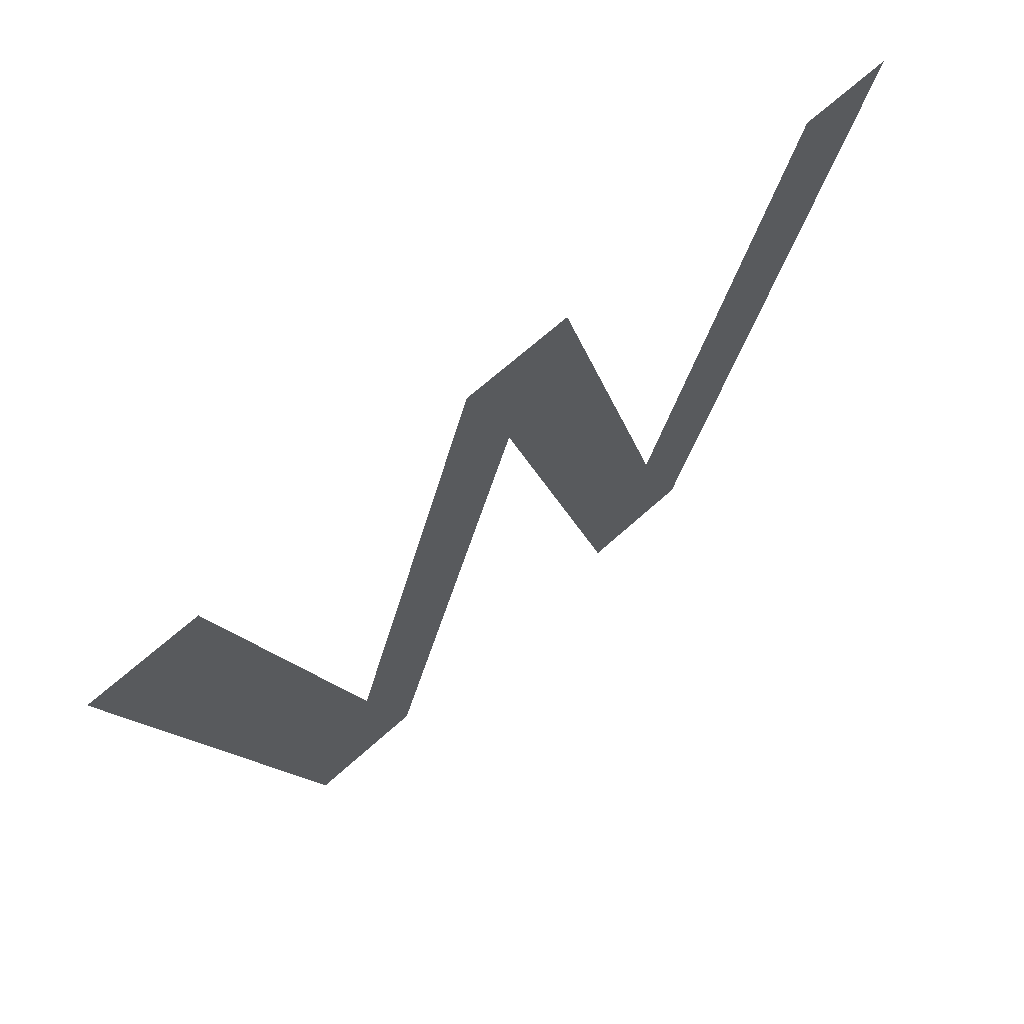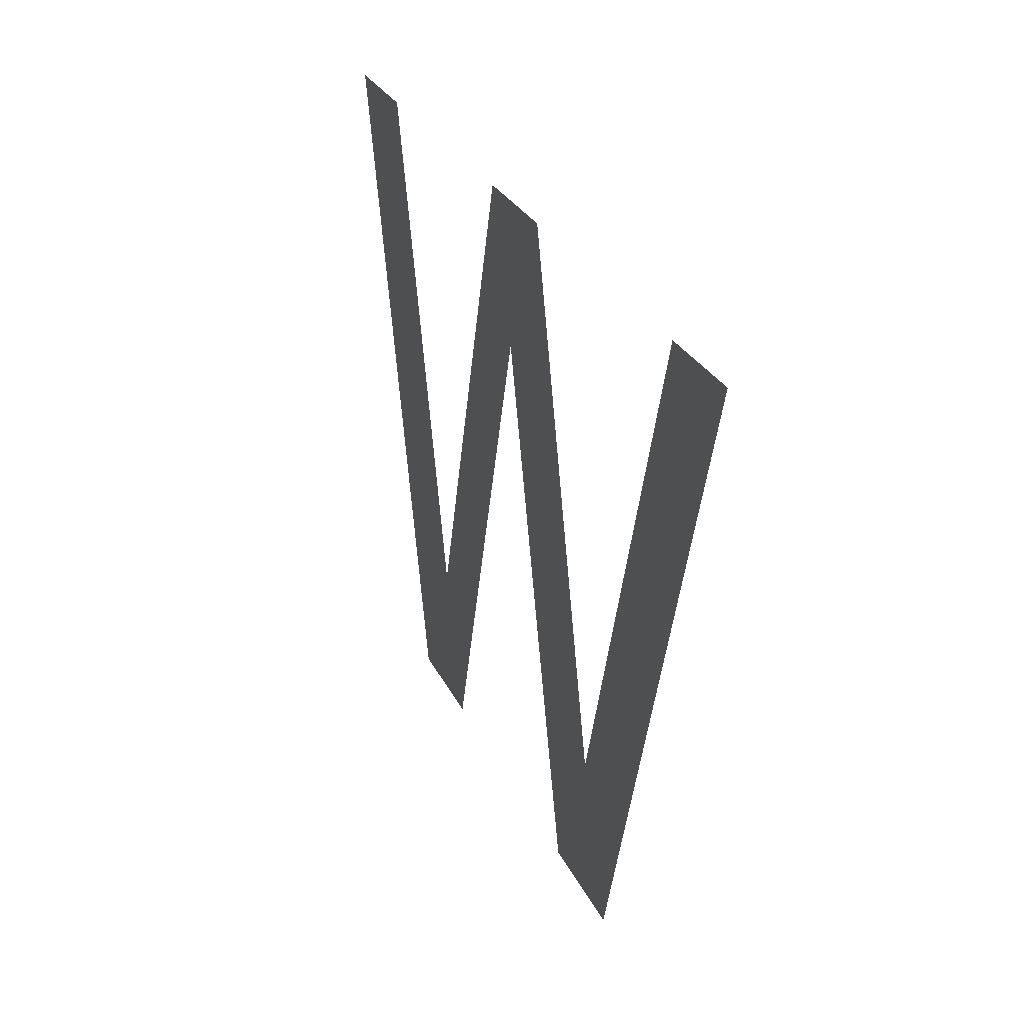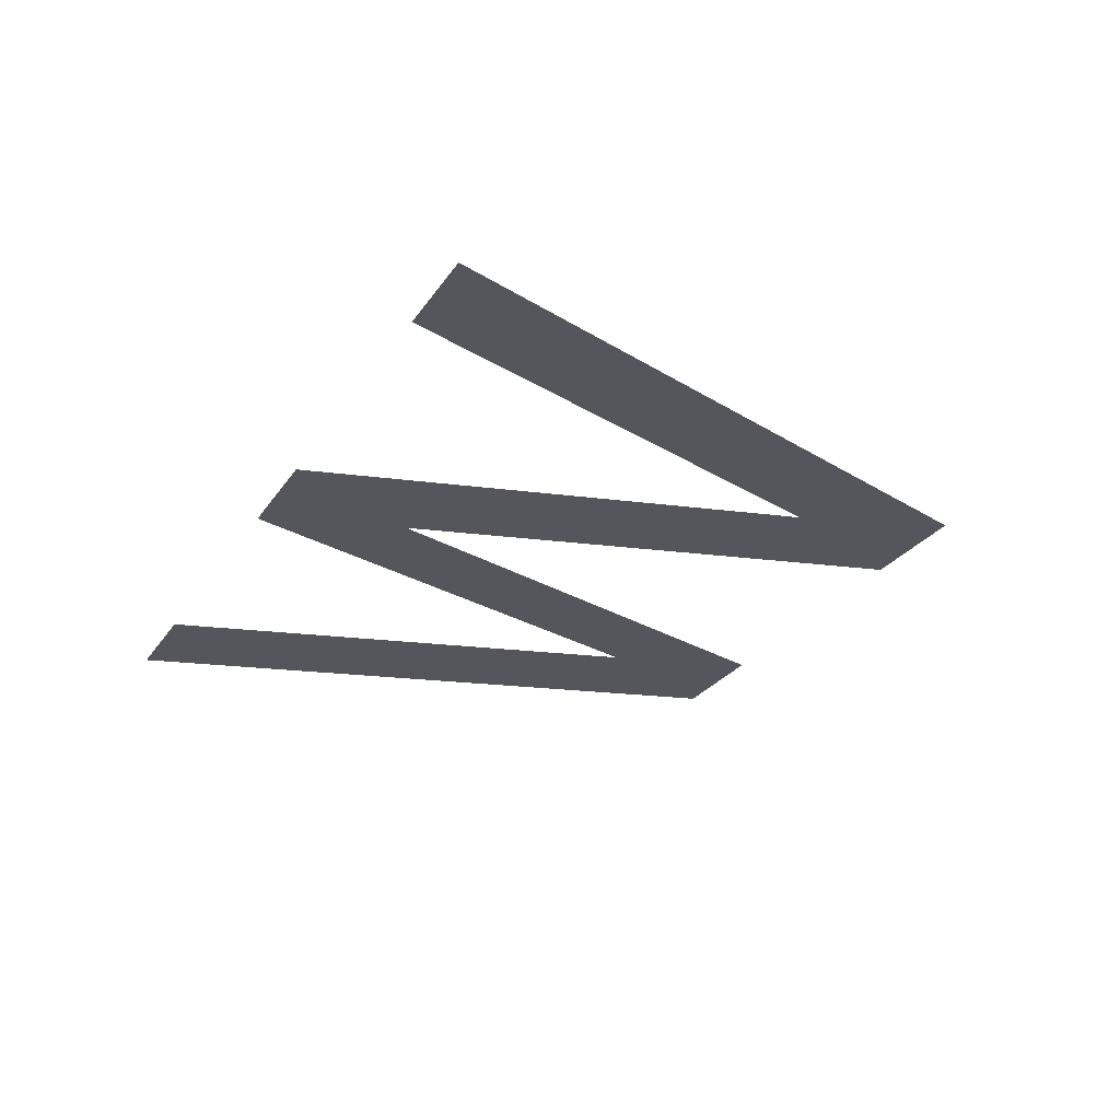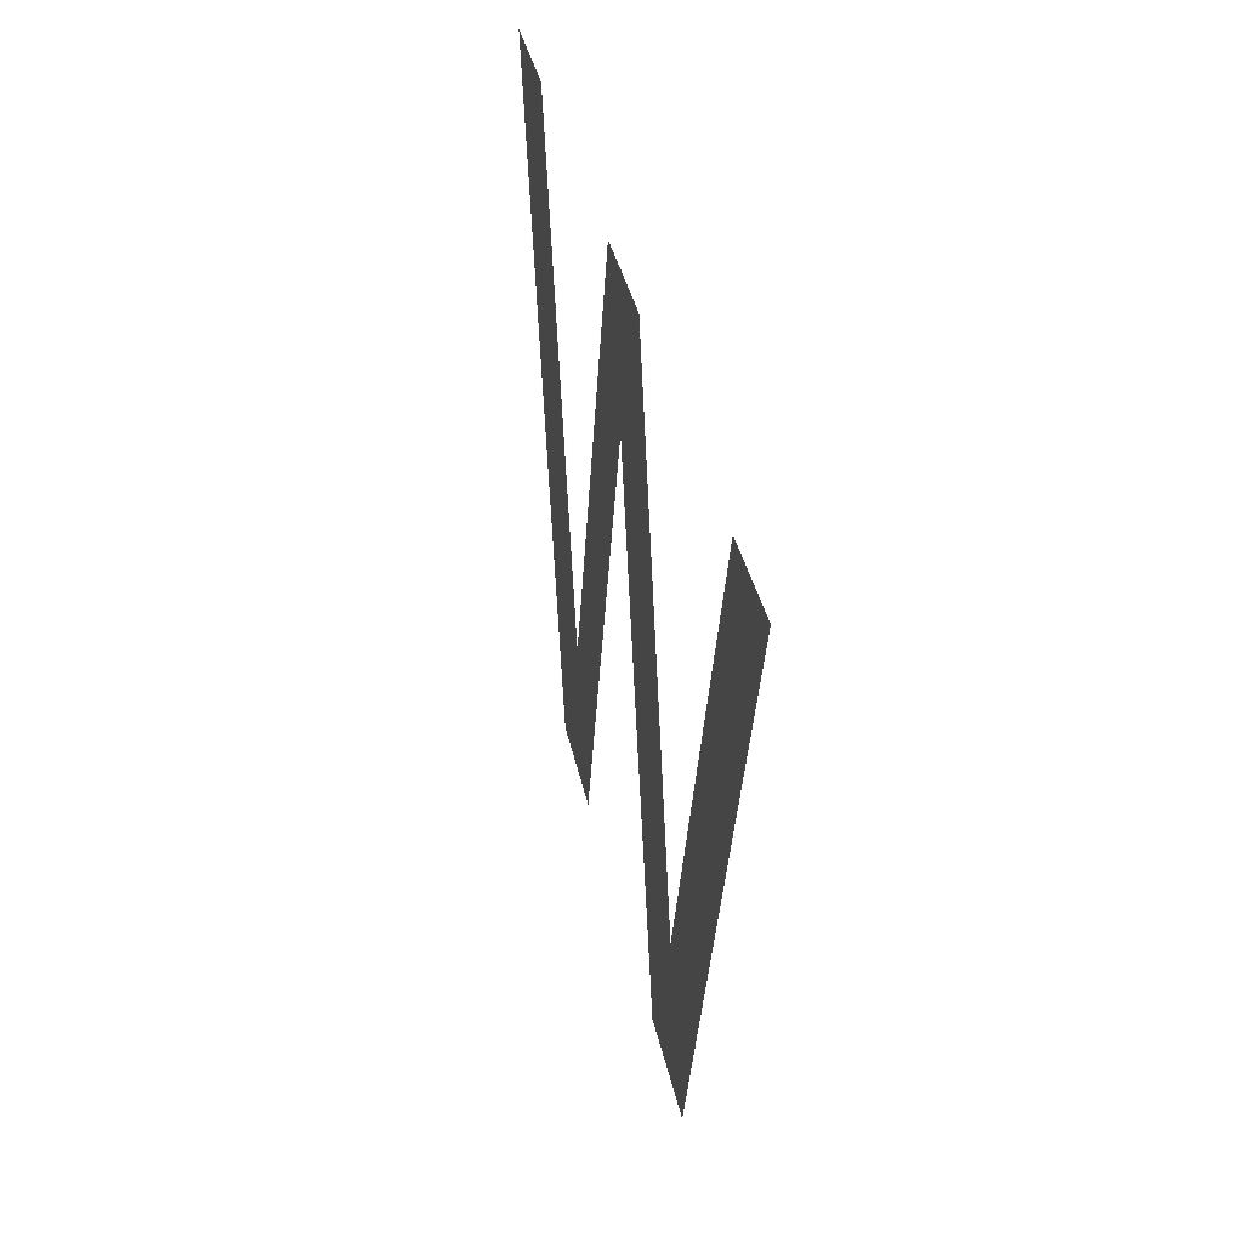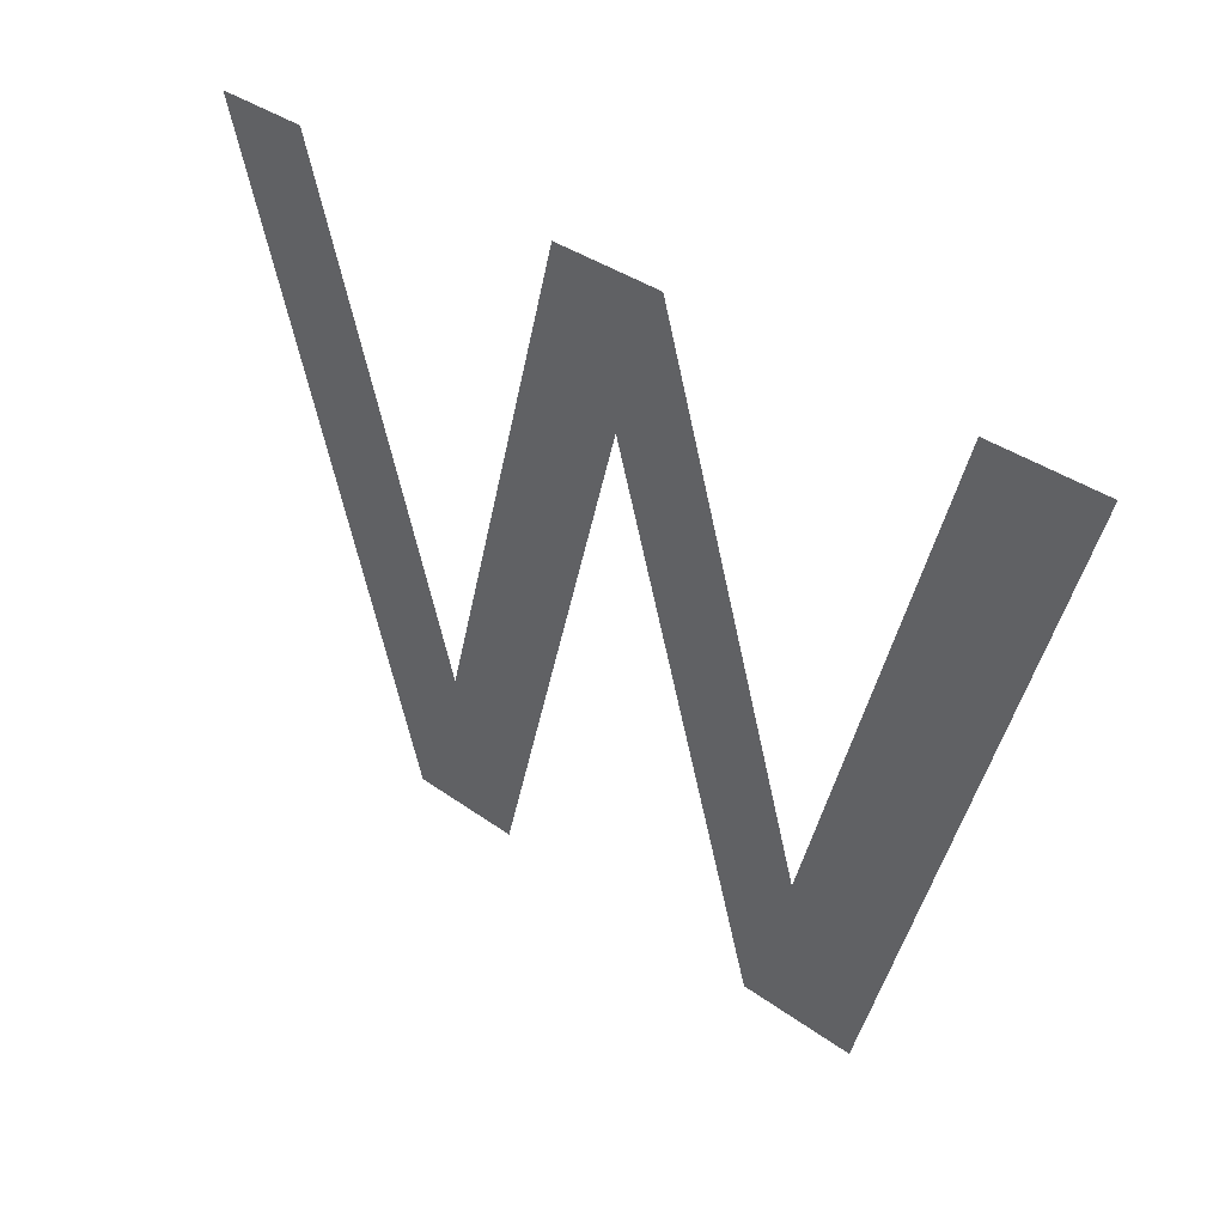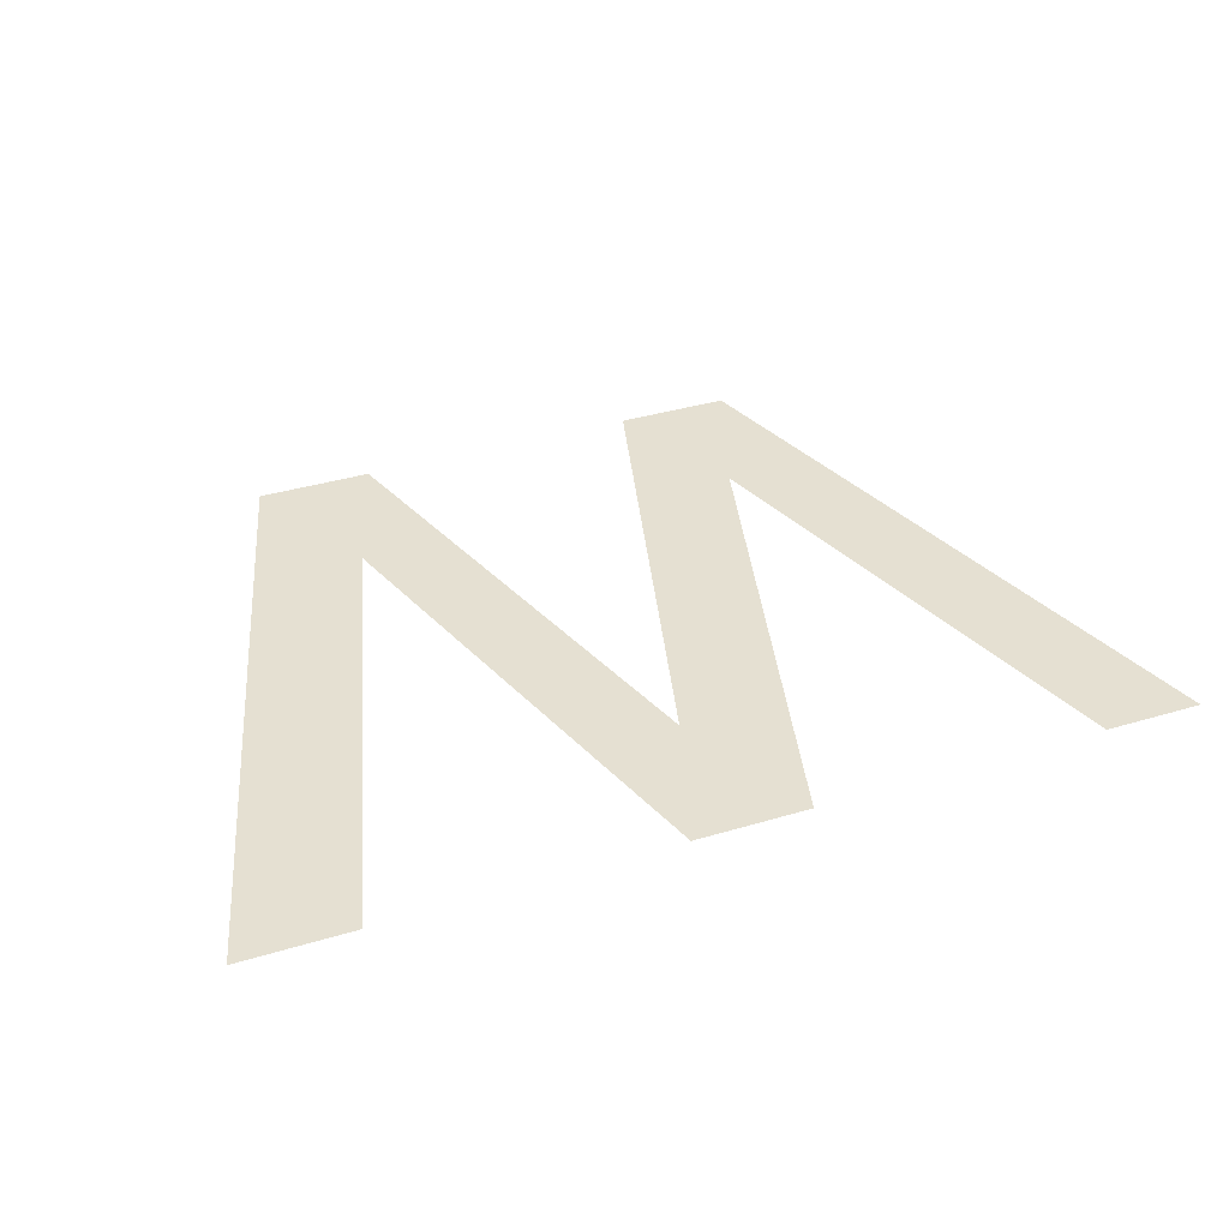
<metadata>
{"format":"obj","ext":"obj","renderer":"f3d","projection":"perspective","resolution":1024,"background":"white","views":[{"elev":66.4,"azim":137.7,"up":"+Y"},{"elev":26.8,"azim":-110.6,"up":"+Y"},{"elev":-26.3,"azim":-116.4,"up":"+Z"},{"elev":35.7,"azim":-101.4,"up":"+Y"},{"elev":36.0,"azim":43.6,"up":"+Y"},{"elev":37.8,"azim":159.1,"up":"+Z"}]}
</metadata>
<code>
o mesh195/mesh195-geometry#mesh195-geometry
v -0.1024 -0.5115 -0.5214
v -0.1075 -0.5582 -0.5214
v -0.0941 -0.5115 -0.5214
v -0.1126 -0.5477 -0.5214
v -0.116 -0.5582 -0.5214
v -0.1237 -0.5115 -0.5214
v -0.1272 -0.5221 -0.5214
v -0.1322 -0.5115 -0.5214
v -0.1371 -0.5582 -0.5214
v -0.1418 -0.5477 -0.5214
v -0.1456 -0.5582 -0.5214
v -0.1536 -0.5115 -0.5214
v -0.1608 -0.5115 -0.5214
f 1 2 3
f 2 1 4
f 2 4 5
f 5 4 6
f 5 6 7
f 7 6 8
f 7 8 9
f 9 8 10
f 9 10 11
f 11 10 12
f 11 12 13
f 3 2 1
f 4 1 2
f 5 4 2
f 6 4 5
f 7 6 5
f 8 6 7
f 9 8 7
f 10 8 9
f 11 10 9
f 12 10 11
f 13 12 11

</code>
